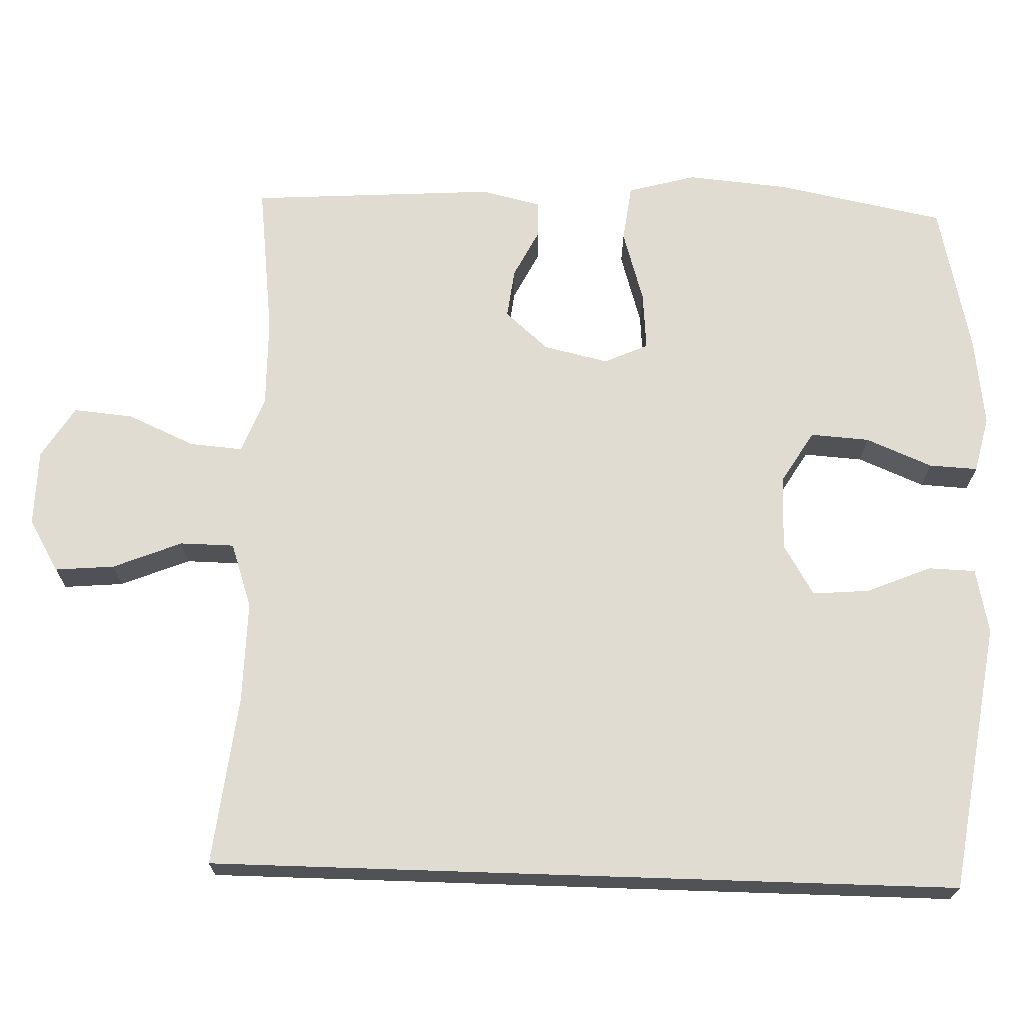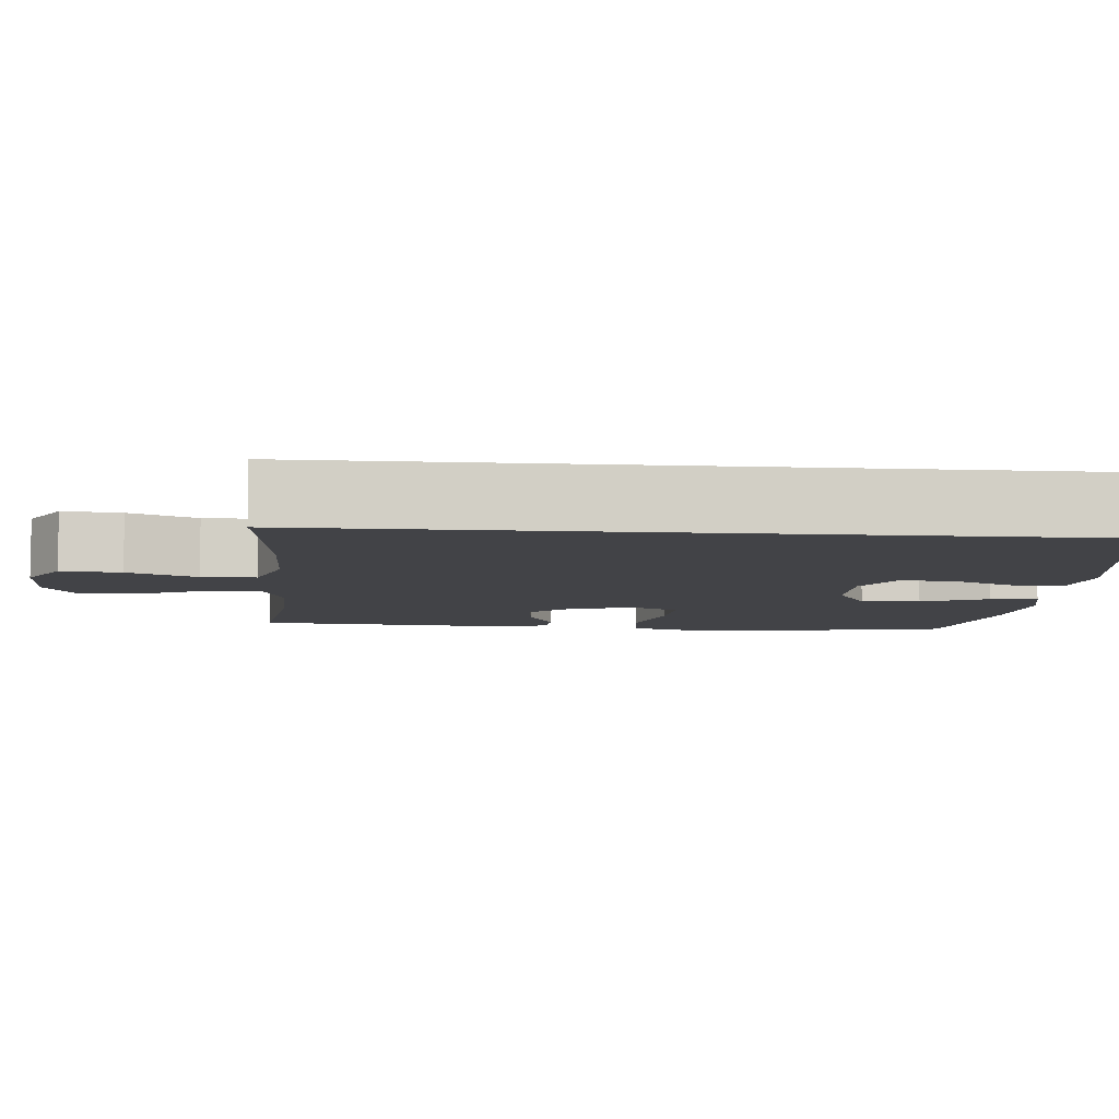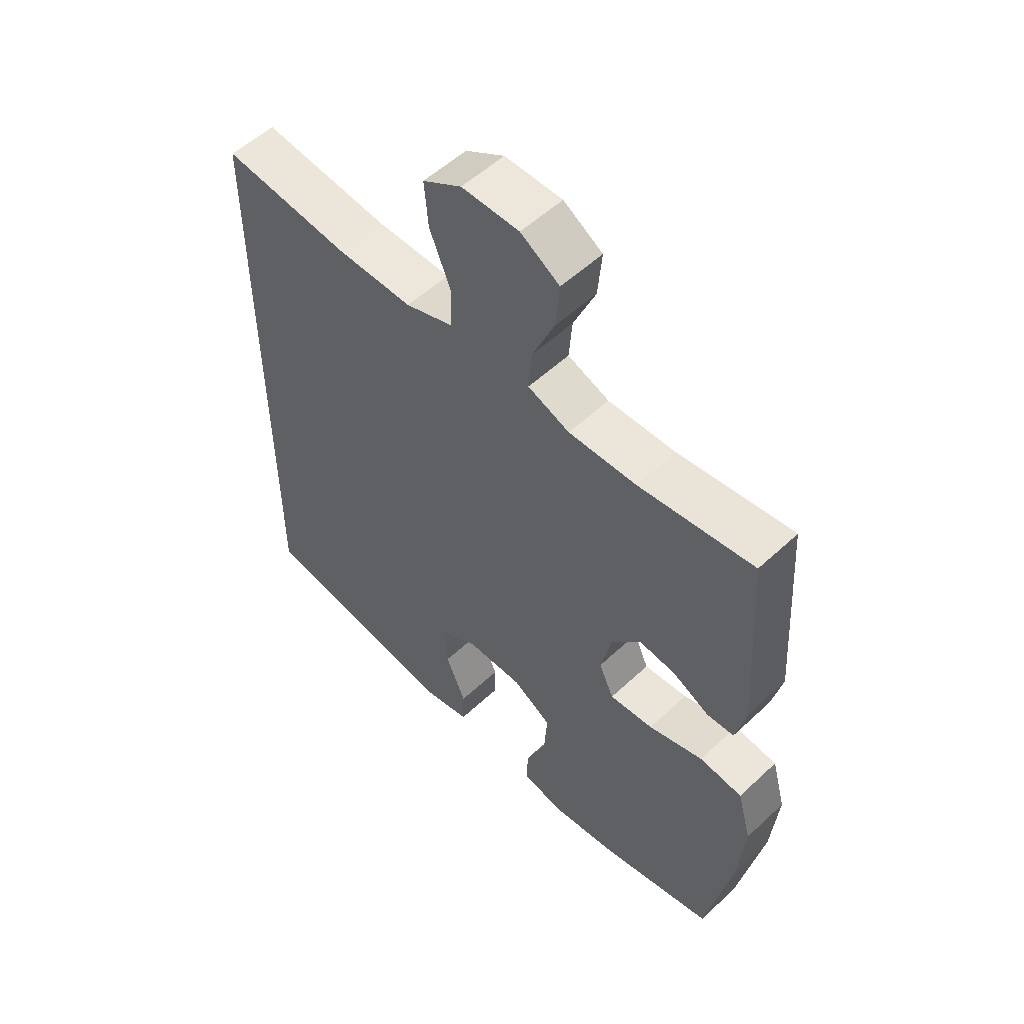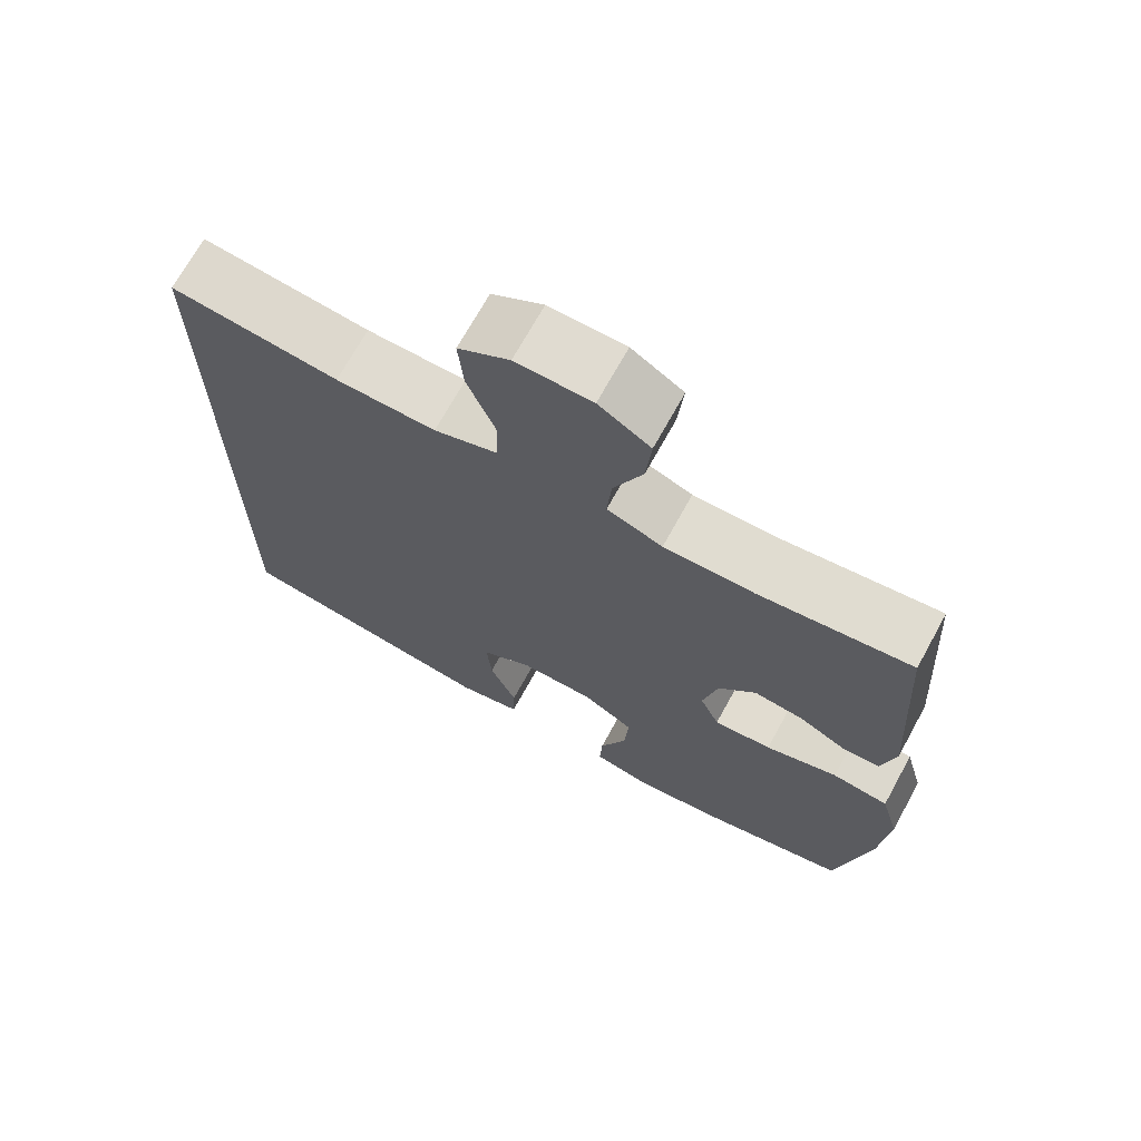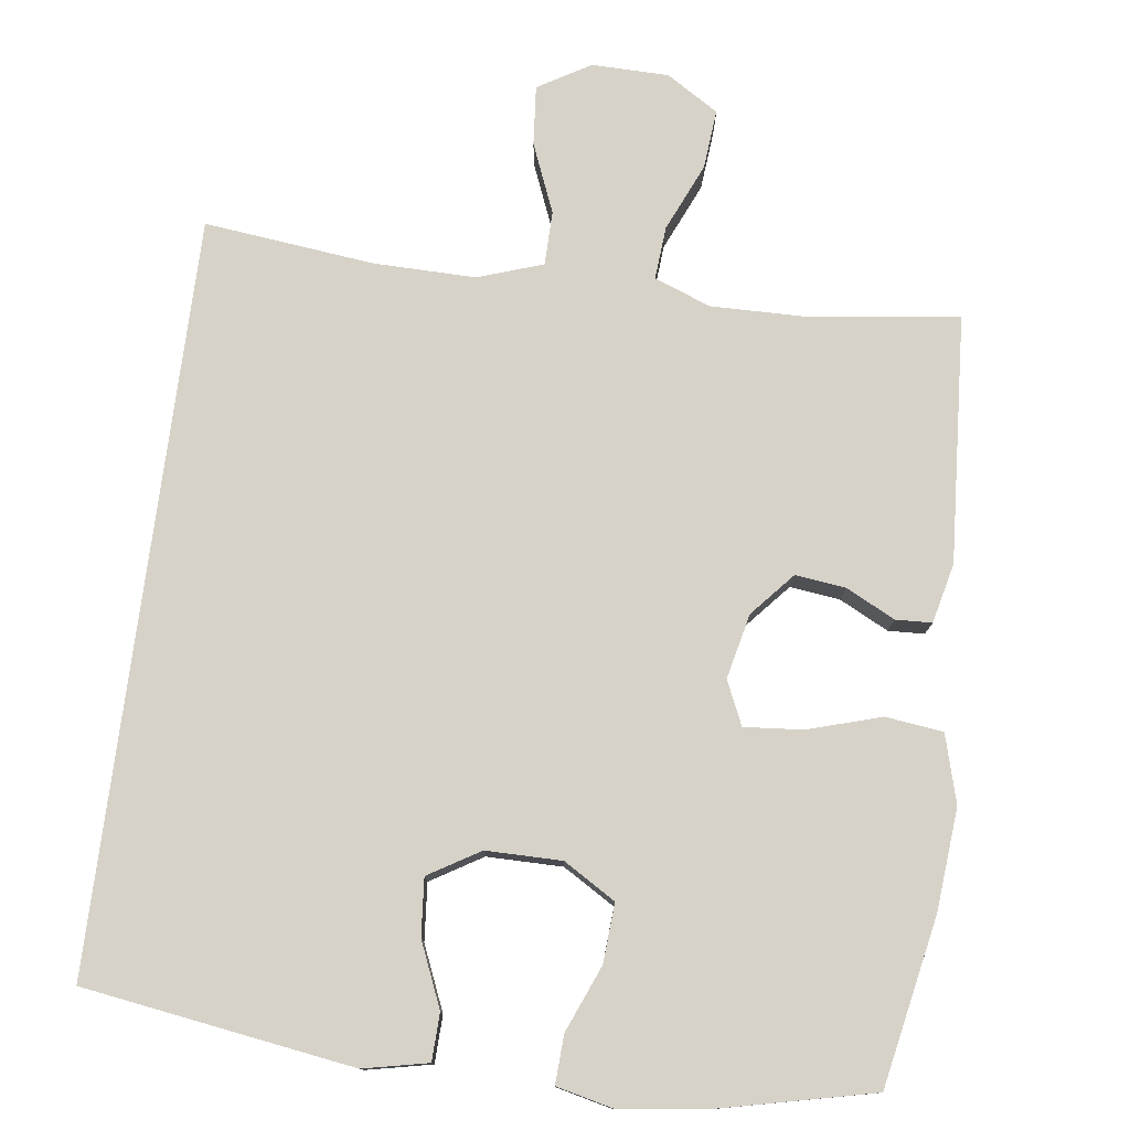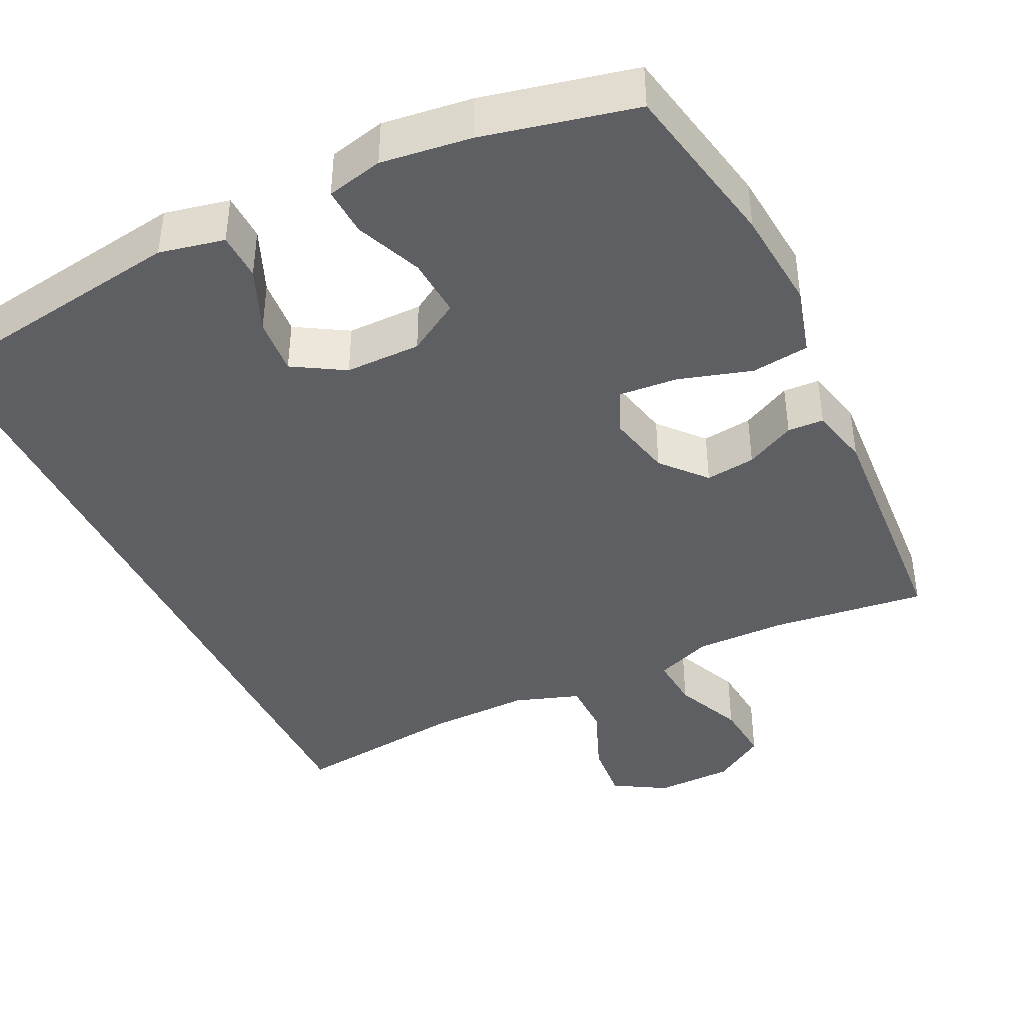
<metadata>
{"format":"obj","ext":"obj","renderer":"f3d","projection":"perspective","resolution":1024,"background":"white","views":[{"elev":69.3,"azim":91.9,"up":"+Y"},{"elev":-7.4,"azim":84.9,"up":"+Y"},{"elev":54.5,"azim":-134.6,"up":"+Z"},{"elev":69.9,"azim":-151.2,"up":"+Z"},{"elev":77.6,"azim":-172.6,"up":"+Y"},{"elev":-41.7,"azim":-154.2,"up":"+Y"}]}
</metadata>
<code>
o path10238
v 0.2775 0.0375 0.4462
v 0.1415 0.0375 0.4444
v 0.05447 0.0375 0.4741
v 0.0536 0.0375 0.5465
v 0.09117 0.0375 0.6386
v 0.09824 0.0375 0.7186
v 0.0284 0.0375 0.7602
v -0.07463 0.0375 0.7587
v -0.1446 0.0375 0.7151
v -0.1373 0.0375 0.6352
v -0.09752 0.0375 0.5445
v -0.09187 0.0375 0.4736
v -0.167 0.0375 0.4447
v -0.2889 0.0375 0.4465
v -0.4958 0.0375 0.4721
v -0.5174 0.0375 0.1415
v -0.4988 0.0375 0.06174
v -0.4504 0.0375 0.05946
v -0.3843 0.0375 0.09281
v -0.3173 0.0375 0.101
v -0.2663 0.0375 0.04293
v -0.2465 0.0375 -0.04403
v -0.273 0.0375 -0.1028
v -0.3515 0.0375 -0.09623
v -0.4499 0.0375 -0.06661
v -0.5269 0.0375 -0.07616
v -0.5522 0.0375 -0.1673
v -0.5403 0.0375 -0.3037
v -0.4958 0.0375 -0.5299
v -0.2919 0.0375 -0.5762
v -0.1714 0.0375 -0.5917
v -0.09609 0.0375 -0.574
v -0.09936 0.0375 -0.509
v -0.136 0.0375 -0.4203
v -0.1412 0.0375 -0.3413
v -0.07157 0.0375 -0.2993
v 0.02982 0.0375 -0.2993
v 0.09848 0.0375 -0.3405
v 0.09194 0.0375 -0.417
v 0.05583 0.0375 -0.5026
v 0.05781 0.0375 -0.5659
v 0.1447 0.0375 -0.5844
v 0.5059 0.0375 -0.5299
v 0.5059 0.0375 0.4721
v 0.2775 -0.0375 0.4462
v 0.1415 -0.0375 0.4444
v 0.05447 -0.0375 0.4741
v 0.0536 -0.0375 0.5465
v 0.09117 -0.0375 0.6386
v 0.09824 -0.0375 0.7186
v 0.0284 -0.0375 0.7602
v -0.07463 -0.0375 0.7587
v -0.1446 -0.0375 0.7151
v -0.1373 -0.0375 0.6352
v -0.09752 -0.0375 0.5445
v -0.09187 -0.0375 0.4736
v -0.167 -0.0375 0.4447
v -0.2889 -0.0375 0.4465
v -0.4958 -0.0375 0.4721
v -0.5174 -0.0375 0.1415
v -0.4988 -0.0375 0.06174
v -0.4504 -0.0375 0.05946
v -0.3843 -0.0375 0.09281
v -0.3173 -0.0375 0.101
v -0.2663 -0.0375 0.04293
v -0.2465 -0.0375 -0.04403
v -0.273 -0.0375 -0.1028
v -0.3515 -0.0375 -0.09623
v -0.4499 -0.0375 -0.06661
v -0.5269 -0.0375 -0.07616
v -0.5522 -0.0375 -0.1673
v -0.5403 -0.0375 -0.3037
v -0.4958 -0.0375 -0.5299
v -0.2919 -0.0375 -0.5762
v -0.1714 -0.0375 -0.5917
v -0.09609 -0.0375 -0.574
v -0.09936 -0.0375 -0.509
v -0.136 -0.0375 -0.4203
v -0.1412 -0.0375 -0.3413
v -0.07157 -0.0375 -0.2993
v 0.02982 -0.0375 -0.2993
v 0.09848 -0.0375 -0.3405
v 0.09194 -0.0375 -0.417
v 0.05583 -0.0375 -0.5026
v 0.05781 -0.0375 -0.5659
v 0.1447 -0.0375 -0.5844
v 0.5059 -0.0375 -0.5299
v 0.5059 -0.0375 0.4721
v -0.5269 0.0375 -0.07616
v -0.5269 0.0375 -0.07616
v -0.5522 0.0375 -0.1673
v -0.5403 0.0375 -0.3037
v -0.4499 0.0375 -0.06661
v -0.5174 0.0375 0.1415
v -0.4988 0.0375 0.06174
v -0.4988 0.0375 0.06174
v -0.4958 0.0375 0.4721
v -0.4958 0.0375 0.4721
v -0.4958 0.0375 -0.5299
v -0.4958 0.0375 -0.5299
v -0.4504 0.0375 0.05946
v -0.3843 0.0375 0.09281
v -0.3515 0.0375 -0.09623
v -0.2919 0.0375 -0.5762
v -0.2889 0.0375 0.4465
v -0.3173 0.0375 0.101
v -0.273 0.0375 -0.1028
v -0.273 0.0375 -0.1028
v -0.2663 0.0375 0.04293
v -0.1714 0.0375 -0.5917
v -0.167 0.0375 0.4447
v -0.2465 0.0375 -0.04403
v -0.136 0.0375 -0.4203
v -0.1412 0.0375 -0.3413
v -0.1412 0.0375 -0.3413
v -0.09609 0.0375 -0.574
v -0.09609 0.0375 -0.574
v -0.09187 0.0375 0.4736
v -0.09187 0.0375 0.4736
v -0.07463 0.0375 0.7587
v -0.1446 0.0375 0.7151
v -0.1446 0.0375 0.7151
v -0.1373 0.0375 0.6352
v -0.07157 0.0375 -0.2993
v -0.09752 0.0375 0.5445
v -0.09936 0.0375 -0.509
v 0.0284 0.0375 0.7602
v 0.02982 0.0375 -0.2993
v 0.09824 0.0375 0.7186
v 0.09824 0.0375 0.7186
v 0.05447 0.0375 0.4741
v 0.05447 0.0375 0.4741
v 0.0536 0.0375 0.5465
v 0.09848 0.0375 -0.3405
v 0.09848 0.0375 -0.3405
v 0.09117 0.0375 0.6386
v 0.1415 0.0375 0.4444
v 0.09194 0.0375 -0.417
v 0.05583 0.0375 -0.5026
v 0.05781 0.0375 -0.5659
v 0.05781 0.0375 -0.5659
v 0.1447 0.0375 -0.5844
v 0.2775 0.0375 0.4462
v 0.5059 0.0375 0.4721
v 0.5059 0.0375 0.4721
v 0.5059 0.0375 -0.5299
v 0.5059 0.0375 -0.5299
v -0.5269 -0.0375 -0.07616
v -0.5269 -0.0375 -0.07616
v -0.5522 -0.0375 -0.1673
v -0.5403 -0.0375 -0.3037
v -0.4499 -0.0375 -0.06661
v -0.5174 -0.0375 0.1415
v -0.4988 -0.0375 0.06174
v -0.4988 -0.0375 0.06174
v -0.4958 -0.0375 0.4721
v -0.4958 -0.0375 0.4721
v -0.4958 -0.0375 -0.5299
v -0.4958 -0.0375 -0.5299
v -0.4504 -0.0375 0.05946
v -0.3843 -0.0375 0.09281
v -0.3515 -0.0375 -0.09623
v -0.2919 -0.0375 -0.5762
v -0.2889 -0.0375 0.4465
v -0.3173 -0.0375 0.101
v -0.273 -0.0375 -0.1028
v -0.273 -0.0375 -0.1028
v -0.2663 -0.0375 0.04293
v -0.1714 -0.0375 -0.5917
v -0.167 -0.0375 0.4447
v -0.2465 -0.0375 -0.04403
v -0.136 -0.0375 -0.4203
v -0.1412 -0.0375 -0.3413
v -0.1412 -0.0375 -0.3413
v -0.09609 -0.0375 -0.574
v -0.09609 -0.0375 -0.574
v -0.09187 -0.0375 0.4736
v -0.09187 -0.0375 0.4736
v -0.07463 -0.0375 0.7587
v -0.1446 -0.0375 0.7151
v -0.1446 -0.0375 0.7151
v -0.1373 -0.0375 0.6352
v -0.07157 -0.0375 -0.2993
v -0.09752 -0.0375 0.5445
v -0.09936 -0.0375 -0.509
v 0.0284 -0.0375 0.7602
v 0.02982 -0.0375 -0.2993
v 0.09824 -0.0375 0.7186
v 0.09824 -0.0375 0.7186
v 0.05447 -0.0375 0.4741
v 0.05447 -0.0375 0.4741
v 0.0536 -0.0375 0.5465
v 0.09848 -0.0375 -0.3405
v 0.09848 -0.0375 -0.3405
v 0.09117 -0.0375 0.6386
v 0.1415 -0.0375 0.4444
v 0.09194 -0.0375 -0.417
v 0.05583 -0.0375 -0.5026
v 0.05781 -0.0375 -0.5659
v 0.05781 -0.0375 -0.5659
v 0.1447 -0.0375 -0.5844
v 0.2775 -0.0375 0.4462
v 0.5059 -0.0375 0.4721
v 0.5059 -0.0375 0.4721
v 0.5059 -0.0375 -0.5299
v 0.5059 -0.0375 -0.5299
f 169 172 163
f 186 195 188
f 165 164 161
f 160 153 154
f 168 196 190
f 175 185 169
f 177 192 184
f 172 169 185
f 177 190 192
f 170 168 177
f 205 197 201
f 201 198 199
f 171 183 187
f 153 161 164
f 203 193 205
f 148 150 152
f 162 173 166
f 171 196 168
f 166 183 171
f 152 150 162
f 163 172 173
f 202 193 203
f 183 166 173
f 168 190 177
f 151 173 162
f 205 193 197
f 182 195 179
f 163 173 151
f 161 153 160
f 164 165 170
f 165 168 170
f 192 195 182
f 171 187 196
f 196 187 202
f 179 195 186
f 151 162 150
f 153 164 156
f 184 192 182
f 182 179 180
f 187 193 202
f 197 198 201
f 163 151 158
f 90 27 71 149
f 27 28 72 71
f 25 26 70 69
f 16 96 155 60
f 98 16 60 157
f 28 100 159 72
f 17 18 62 61
f 18 19 63 62
f 24 25 69 68
f 29 30 74 73
f 14 15 59 58
f 19 20 64 63
f 108 24 68 167
f 20 21 65 64
f 30 31 75 74
f 13 14 58 57
f 22 23 67 66
f 21 22 66 65
f 34 115 174 78
f 31 117 176 75
f 119 13 57 178
f 8 122 181 52
f 9 10 54 53
f 35 36 80 79
f 10 11 55 54
f 33 34 78 77
f 32 33 77 76
f 11 12 56 55
f 7 8 52 51
f 36 37 81 80
f 130 7 51 189
f 132 4 48 191
f 37 135 194 81
f 5 6 50 49
f 4 5 49 48
f 2 3 47 46
f 39 40 84 83
f 40 141 200 84
f 41 42 86 85
f 38 39 83 82
f 1 2 46 45
f 145 1 45 204
f 147 44 88 206
f 42 43 87 86
f 110 104 113
f 127 129 136
f 106 102 105
f 101 95 94
f 109 131 137
f 116 110 126
f 118 125 133
f 113 126 110
f 118 133 131
f 111 118 109
f 146 142 138
f 142 140 139
f 112 128 124
f 94 105 102
f 144 146 134
f 89 93 91
f 103 107 114
f 112 109 137
f 107 112 124
f 93 103 91
f 104 114 113
f 143 144 134
f 124 114 107
f 109 118 131
f 92 103 114
f 146 138 134
f 123 120 136
f 104 92 114
f 102 101 94
f 105 111 106
f 106 111 109
f 133 123 136
f 112 137 128
f 137 143 128
f 120 127 136
f 92 91 103
f 94 97 105
f 125 123 133
f 123 121 120
f 128 143 134
f 138 142 139
f 104 99 92

</code>
